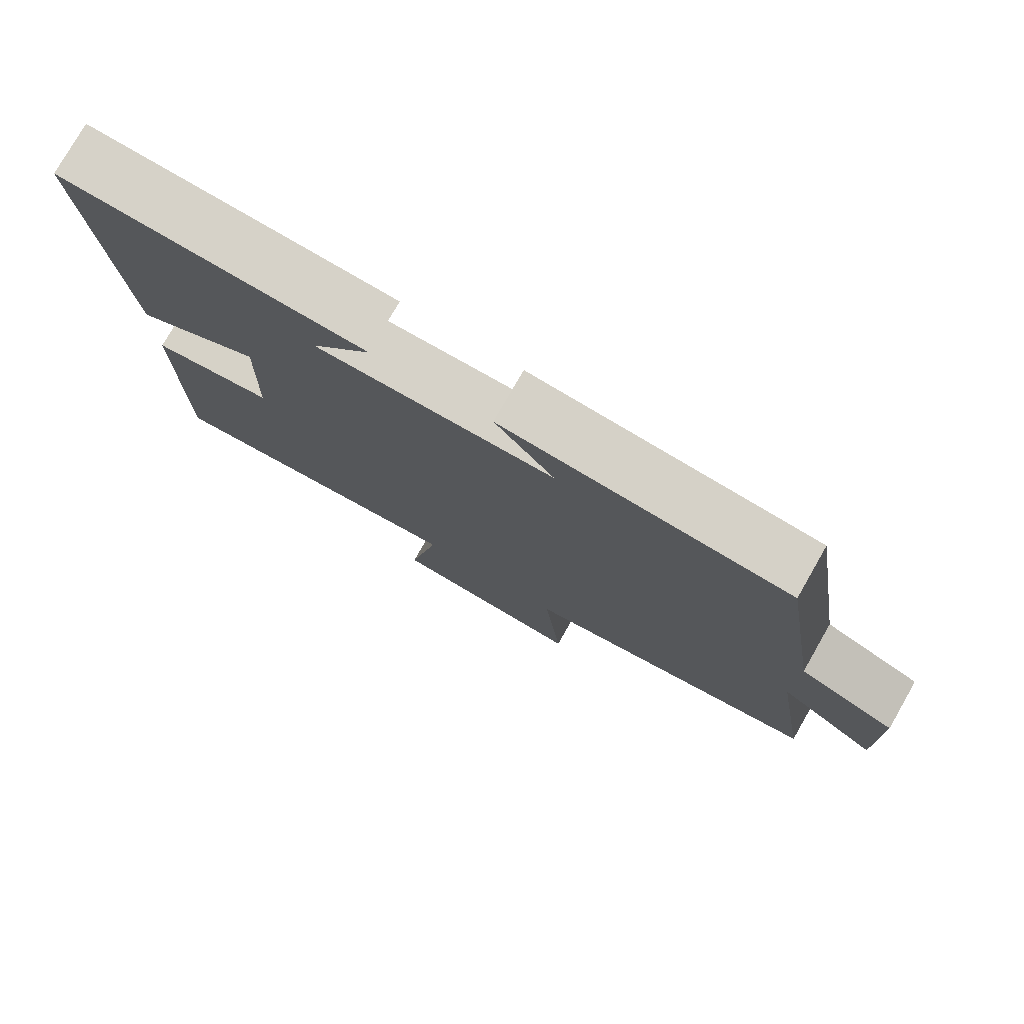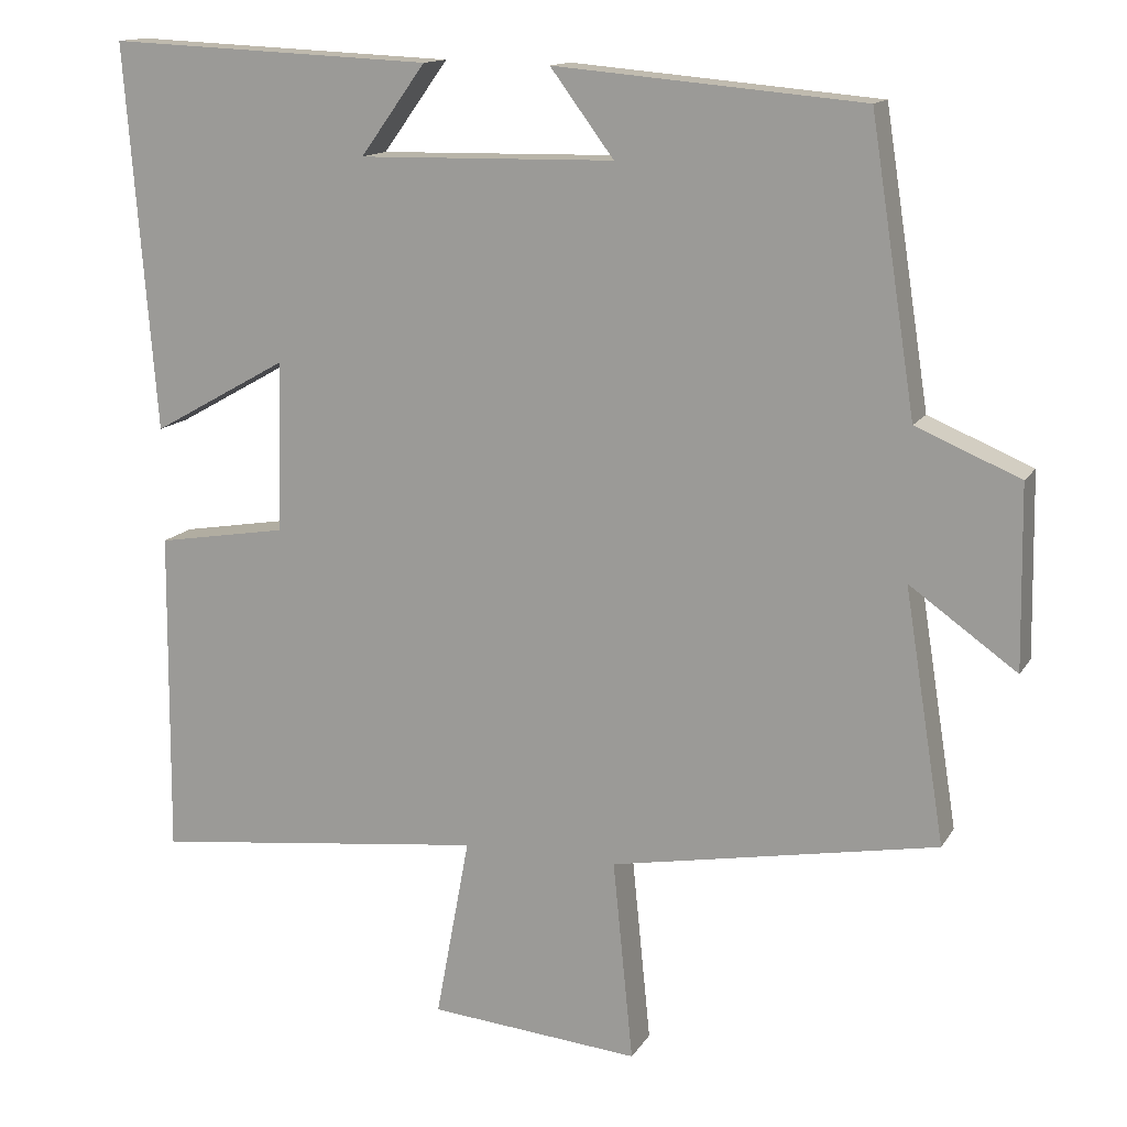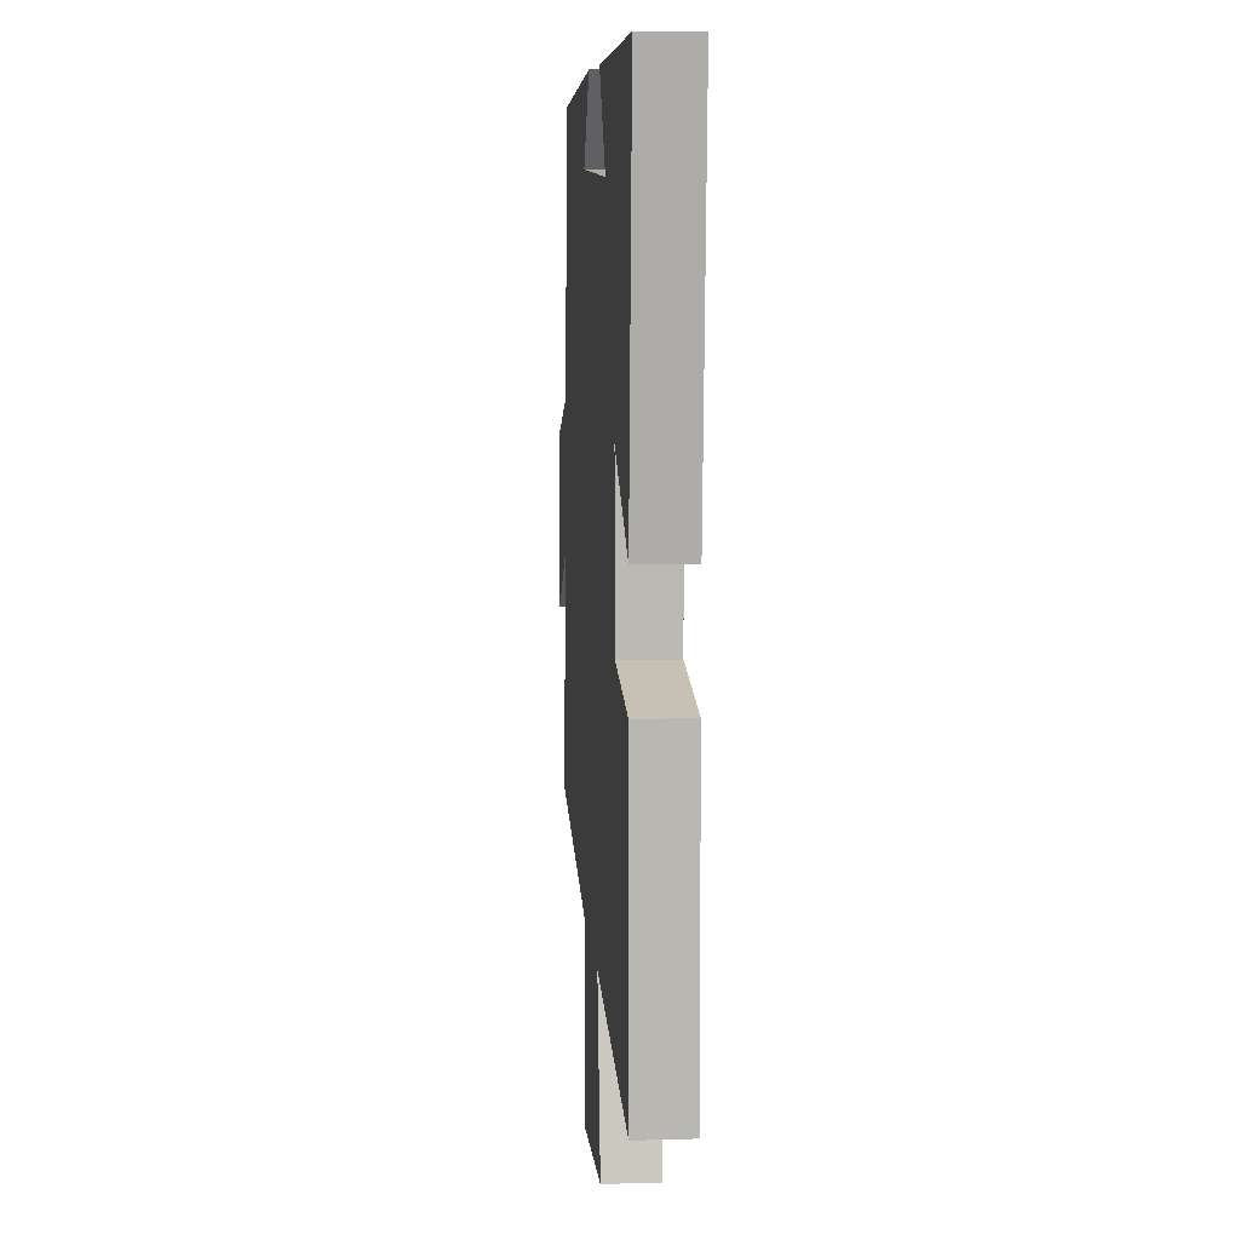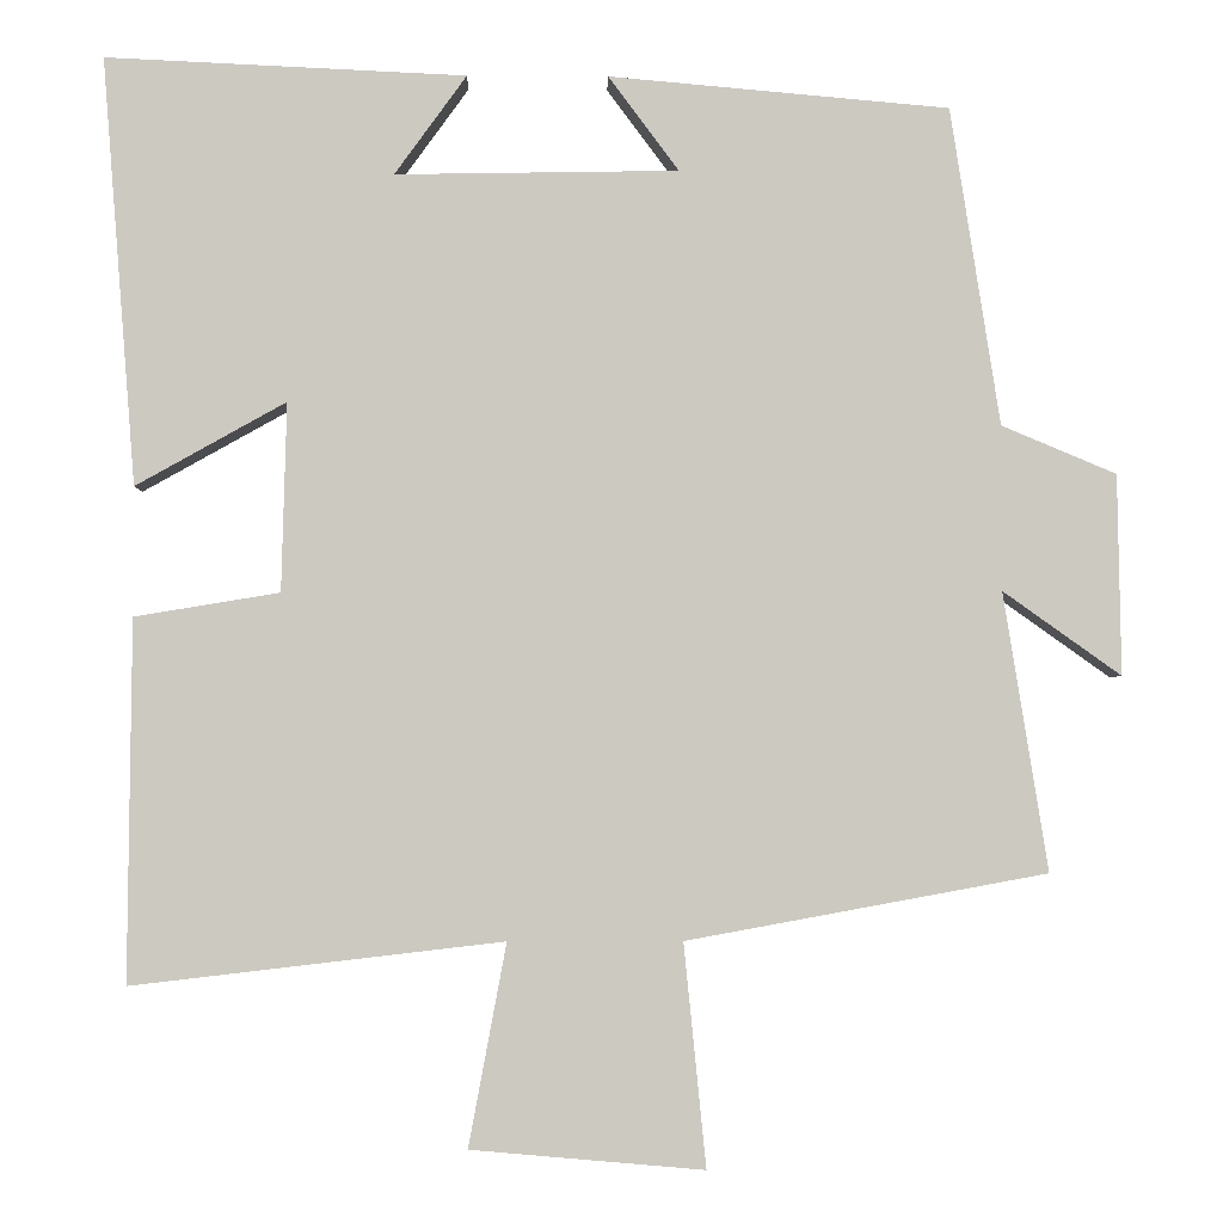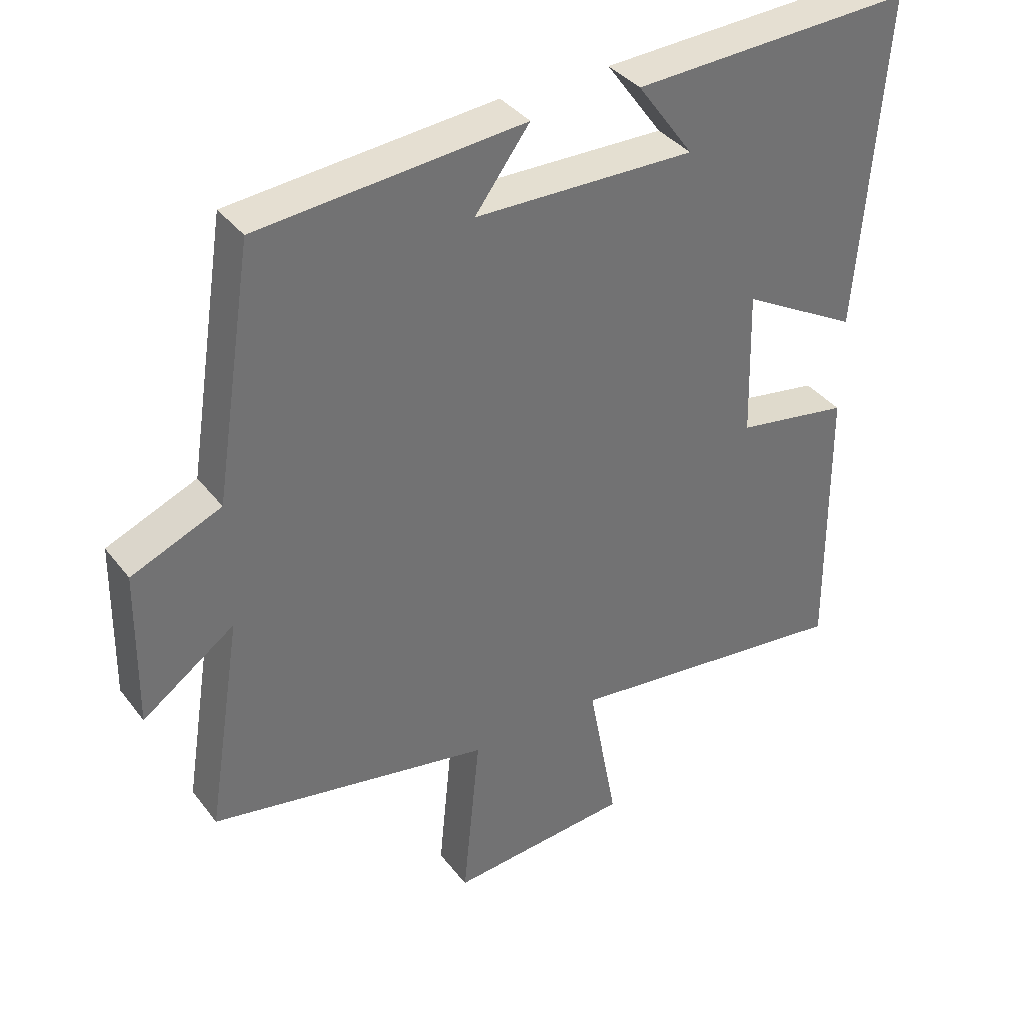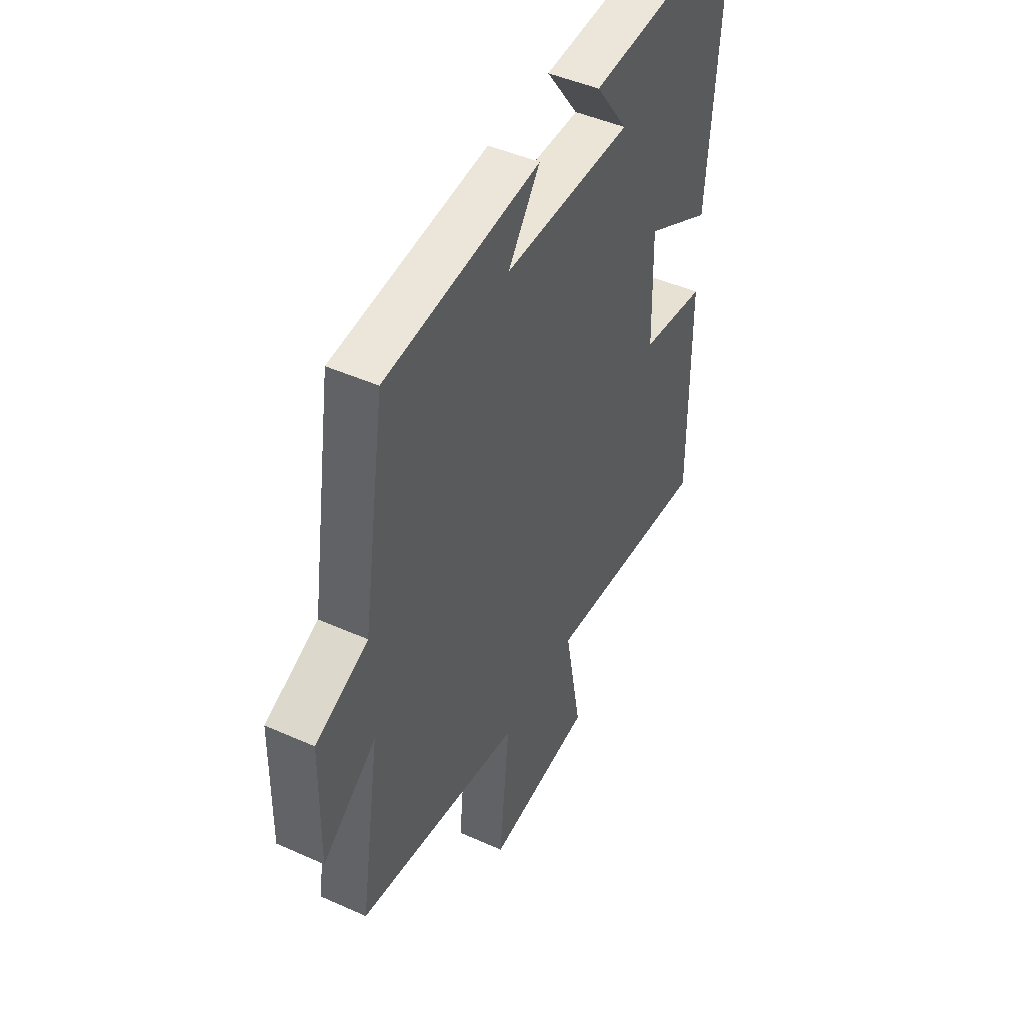
<metadata>
{"format":"obj","ext":"obj","renderer":"f3d","projection":"perspective","resolution":1024,"background":"white","views":[{"elev":77.9,"azim":29.8,"up":"+Z"},{"elev":13.9,"azim":20.6,"up":"+Z"},{"elev":9.1,"azim":-94.5,"up":"+Z"},{"elev":-2.9,"azim":-1.4,"up":"+Z"},{"elev":37.0,"azim":147.3,"up":"+Z"},{"elev":46.3,"azim":117.0,"up":"+Z"}]}
</metadata>
<code>
v -0.504 0.07 -0.55
v -0.5 0.07 -0.129
v -0.331 0.07 -0.101
v -0.325 0.07 0.119
v -0.5 0.07 0.021
v -0.539 0.07 0.519
v -0.119 0.07 0.5
v -0.203 0.07 0.384
v 0.127 0.07 0.39
v 0.045 0.07 0.5
v 0.442 0.07 0.465
v 0.5 0.07 0.094
v 0.634 0.07 0.038
v 0.638 0.07 -0.196
v 0.5 0.07 -0.098
v 0.552 0.07 -0.423
v 0.131 0.07 -0.5
v 0.157 0.07 -0.76
v -0.115 0.07 -0.736
v -0.071 0.07 -0.5
v -0.504 0 -0.55
v -0.5 0 -0.129
v -0.331 0 -0.101
v -0.325 0 0.119
v -0.5 0 0.021
v -0.539 0 0.519
v -0.119 0 0.5
v -0.203 0 0.384
v 0.127 0 0.39
v 0.045 0 0.5
v 0.442 0 0.465
v 0.5 0 0.094
v 0.634 0 0.038
v 0.638 0 -0.196
v 0.5 0 -0.098
v 0.552 0 -0.423
v 0.131 0 -0.5
v 0.157 0 -0.76
v -0.115 0 -0.736
v -0.071 0 -0.5
f 17 18 19 20
f 15 16 17 20
f 1 2 3
f 20 1 3
f 15 20 3
f 12 13 14 15
f 11 12 15
f 10 11 15
f 9 10 15
f 15 3 4
f 9 15 4
f 8 9 4
f 5 6 7 8
f 4 5 8
f 40 39 38 37
f 40 37 36 35
f 23 22 21
f 23 21 40
f 23 40 35
f 35 34 33 32
f 35 32 31
f 35 31 30
f 35 30 29
f 24 23 35
f 24 35 29
f 24 29 28
f 28 27 26 25
f 28 25 24
f 1 21 22 2
f 2 22 23 3
f 3 23 24 4
f 4 24 25 5
f 5 25 26 6
f 6 26 27 7
f 7 27 28 8
f 8 28 29 9
f 9 29 30 10
f 10 30 31 11
f 11 31 32 12
f 12 32 33 13
f 13 33 34 14
f 14 34 35 15
f 15 35 36 16
f 16 36 37 17
f 17 37 38 18
f 18 38 39 19
f 19 39 40 20
f 20 40 21 1

</code>
